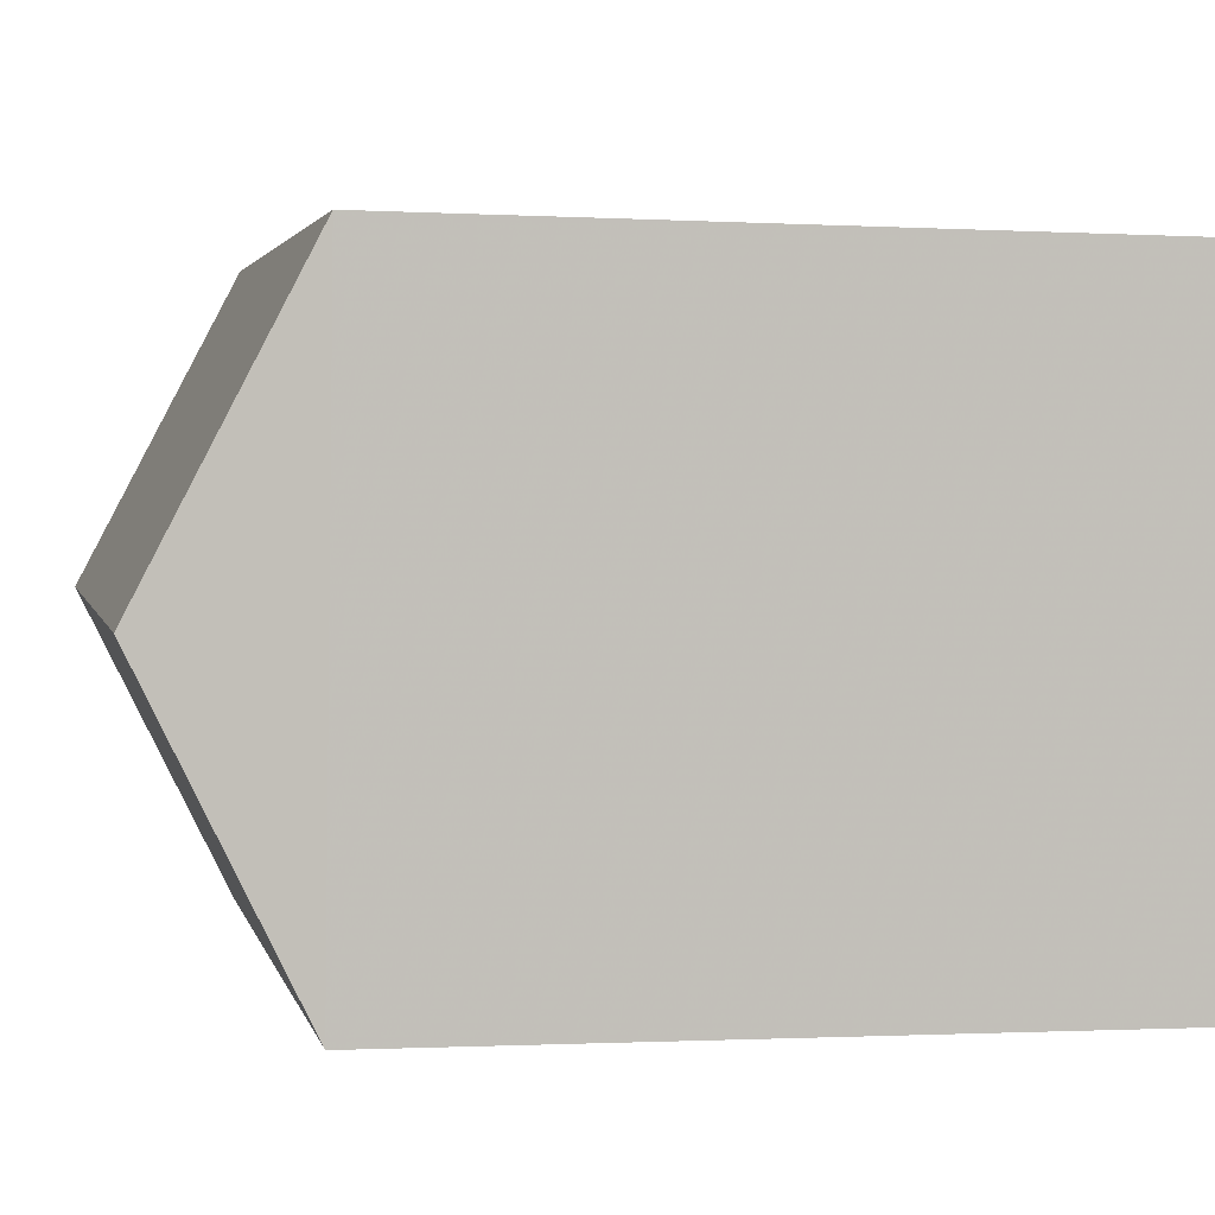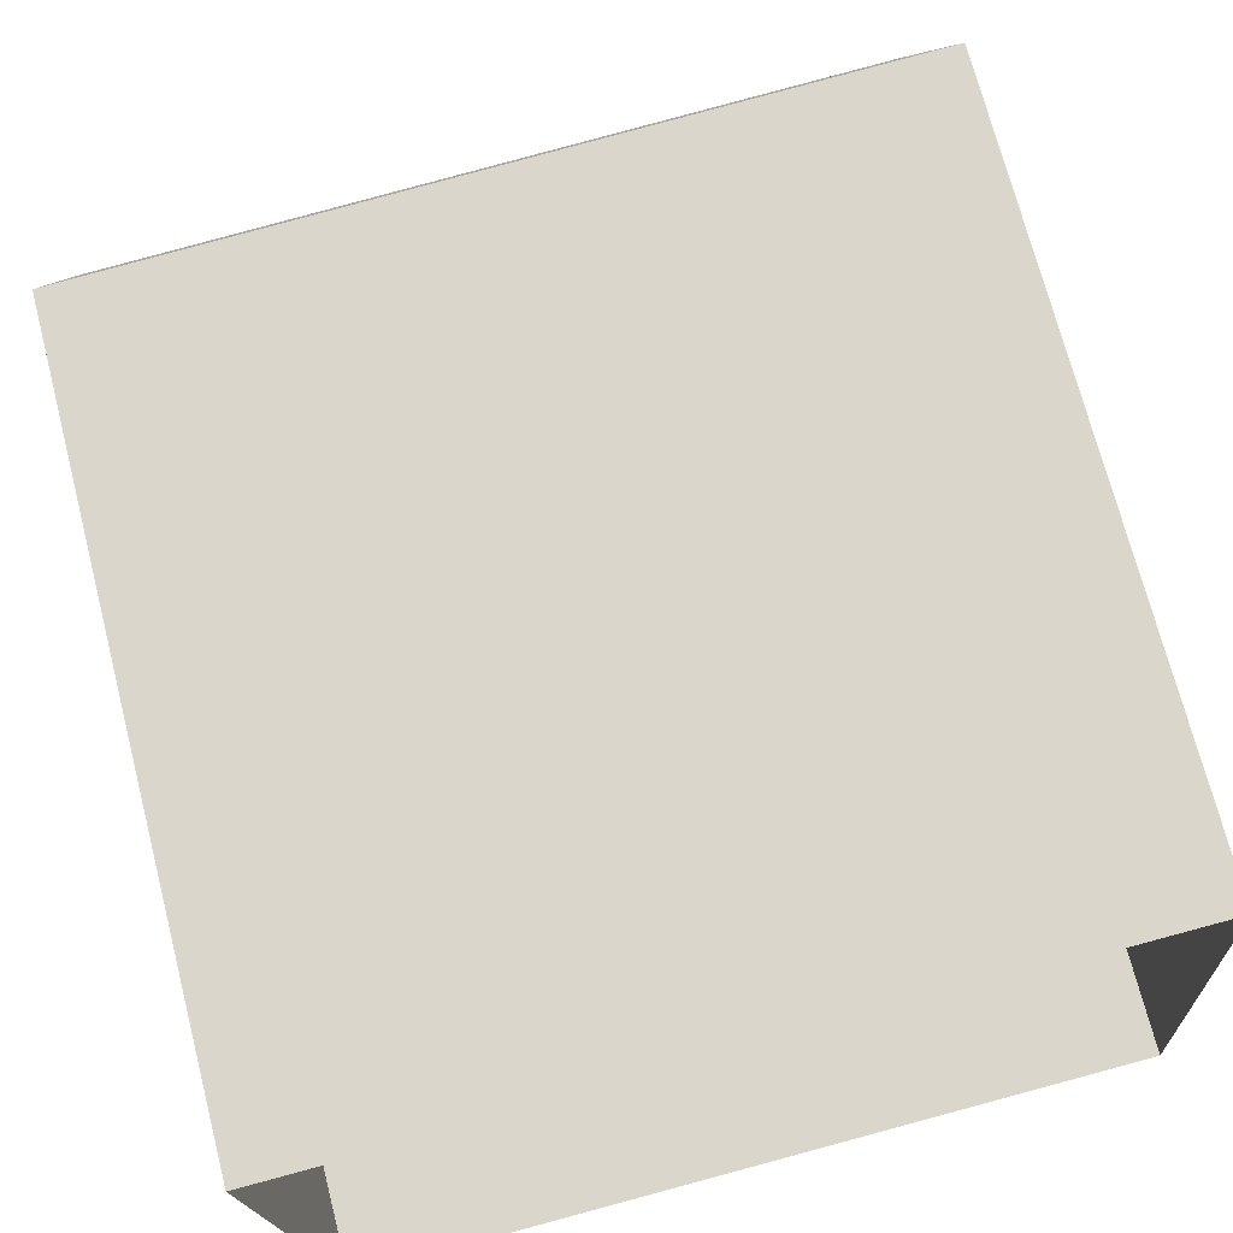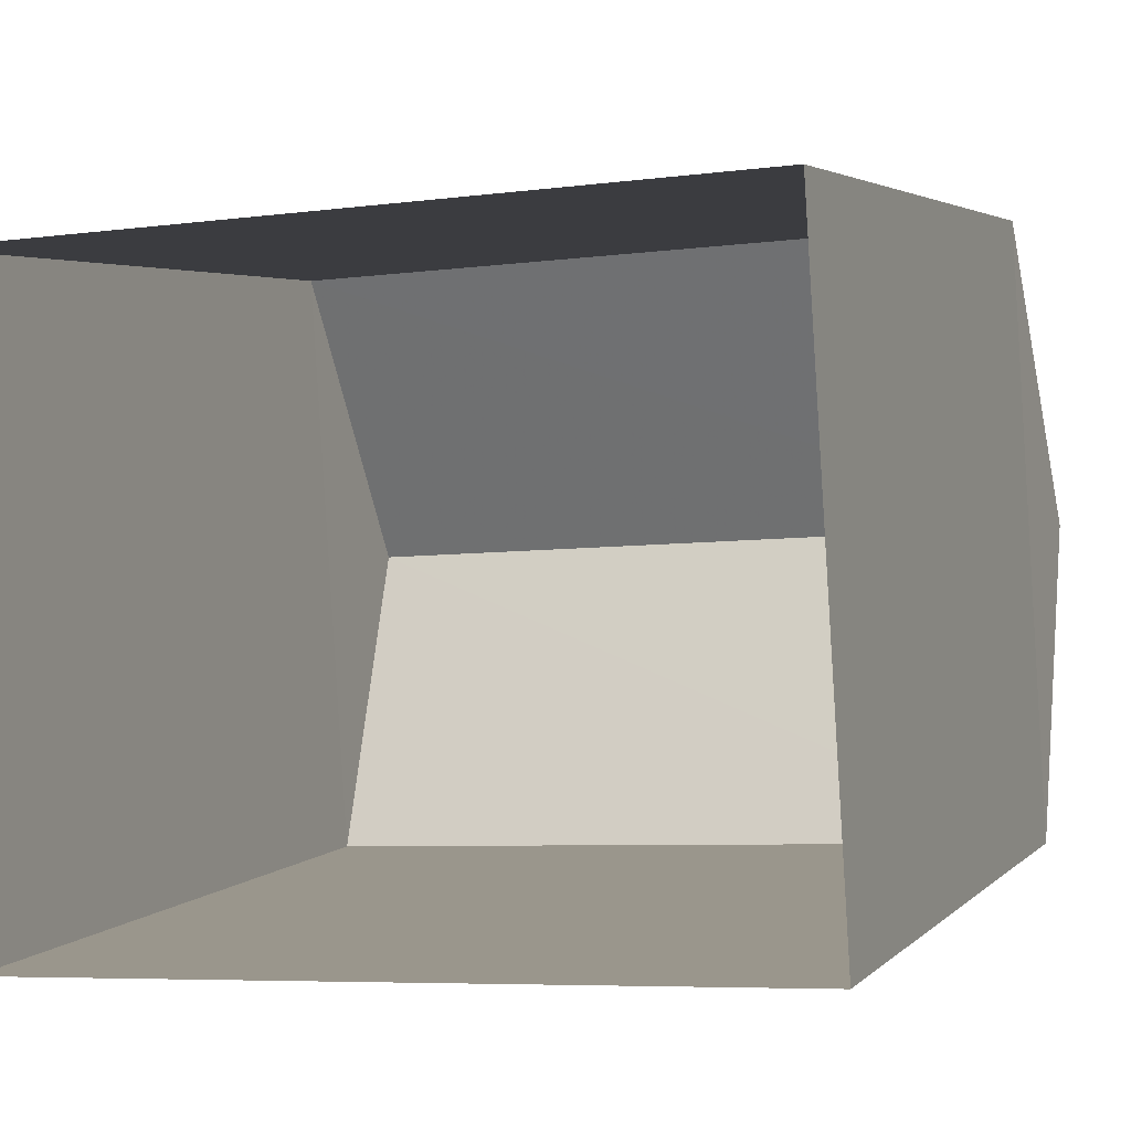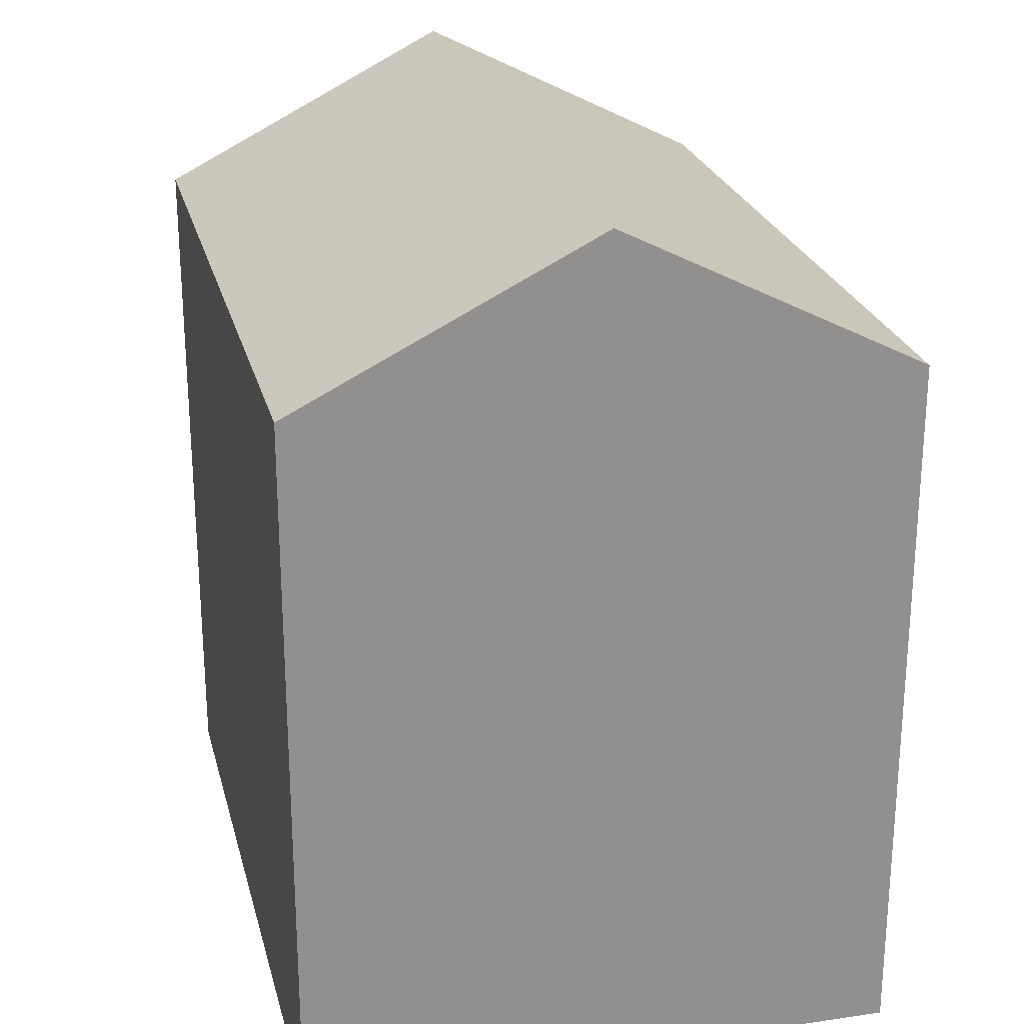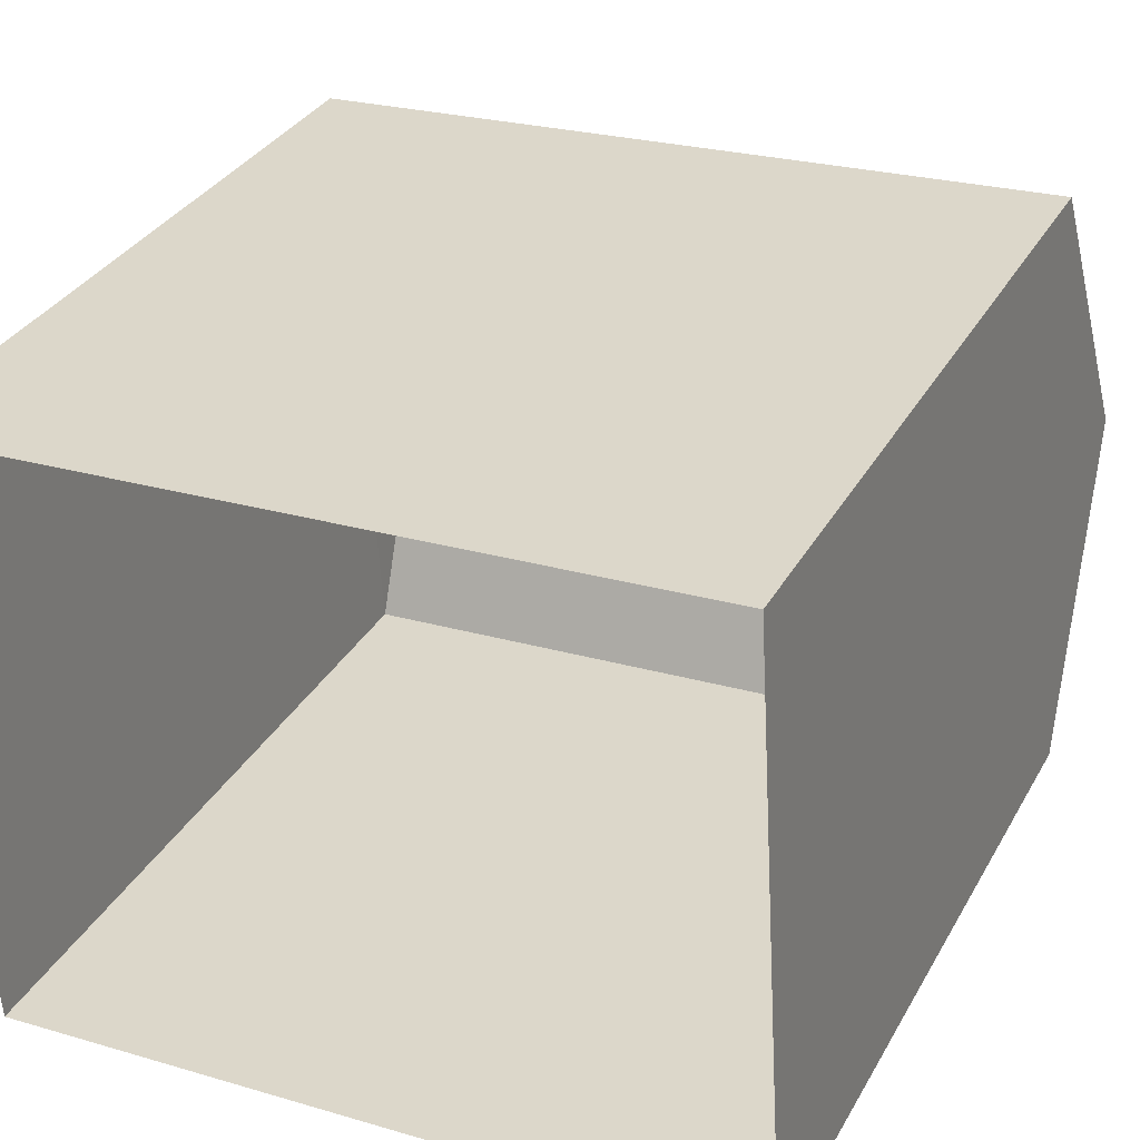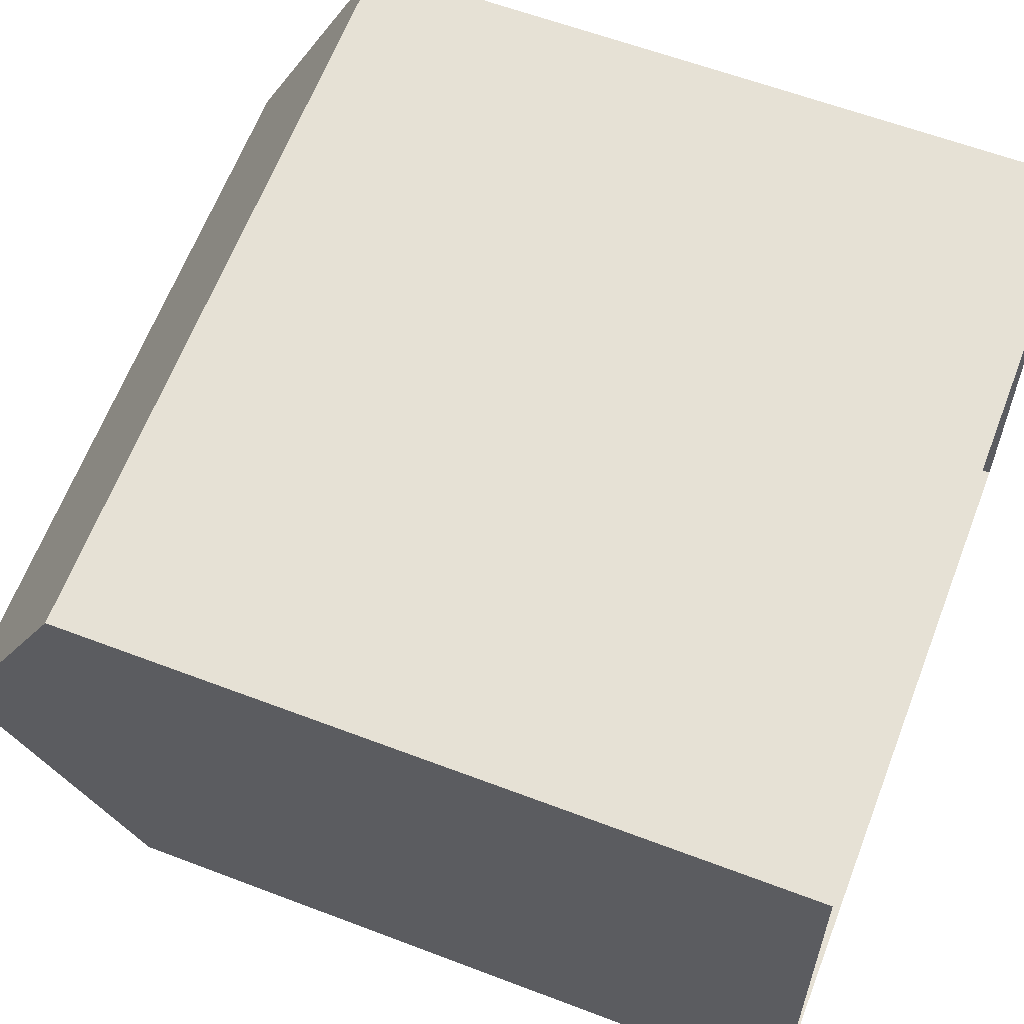
<metadata>
{"format":"obj","ext":"obj","renderer":"f3d","projection":"perspective","resolution":1024,"background":"white","views":[{"elev":-0.8,"azim":78.0,"up":"+Y"},{"elev":71.4,"azim":165.4,"up":"+Y"},{"elev":3.5,"azim":-158.9,"up":"+Y"},{"elev":24.5,"azim":72.6,"up":"+Z"},{"elev":33.2,"azim":-154.6,"up":"+Y"},{"elev":60.6,"azim":111.3,"up":"+Y"}]}
</metadata>
<code>
v -3.731e+05 -1.041e+05 27.91
v -3.731e+05 -1.041e+05 27.91
v -3.731e+05 -1.041e+05 27.91
v -3.731e+05 -1.041e+05 27.91
v -3.731e+05 -1.041e+05 33.87
v -3.731e+05 -1.041e+05 33.87
v -3.731e+05 -1.041e+05 35.14
v -3.731e+05 -1.041e+05 35.14
v -3.731e+05 -1.041e+05 33.87
v -3.731e+05 -1.041e+05 33.87
f 1 2 3
f 1 4 2
f 5 6 7
f 8 5 7
f 9 10 8
f 7 9 8
f 1 3 10
f 10 5 8
f 10 3 5
f 6 2 9
f 6 9 7
f 2 4 9
f 5 3 2
f 6 5 2
f 10 4 1
f 10 9 4

</code>
